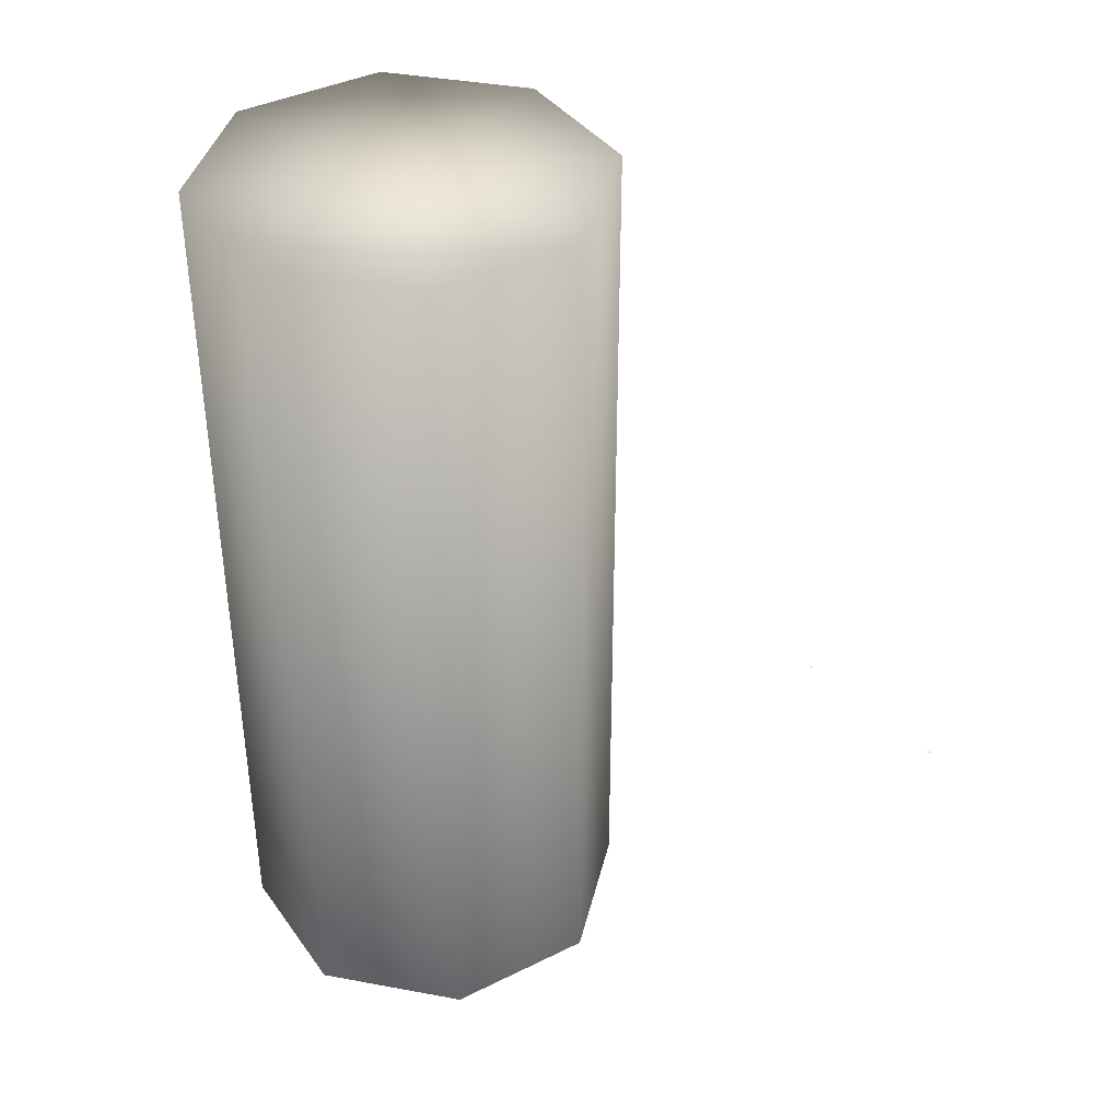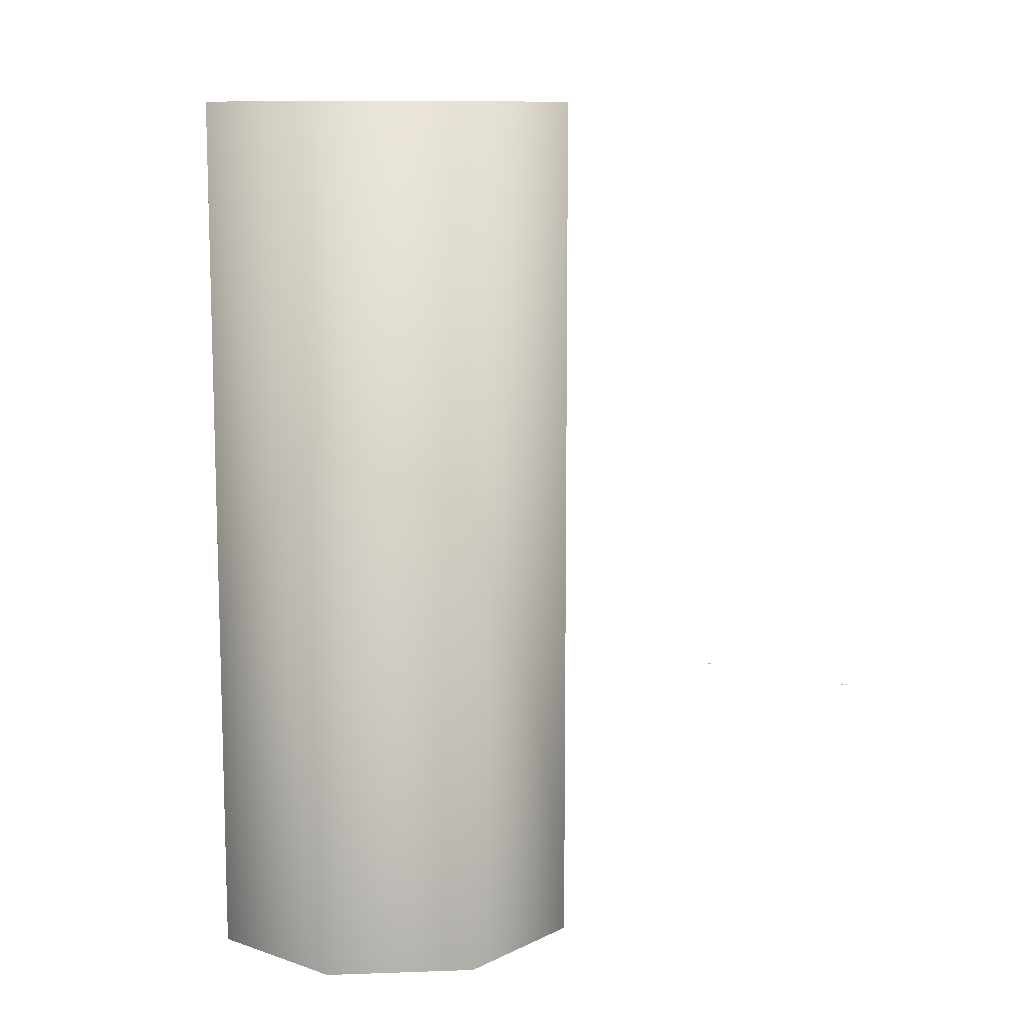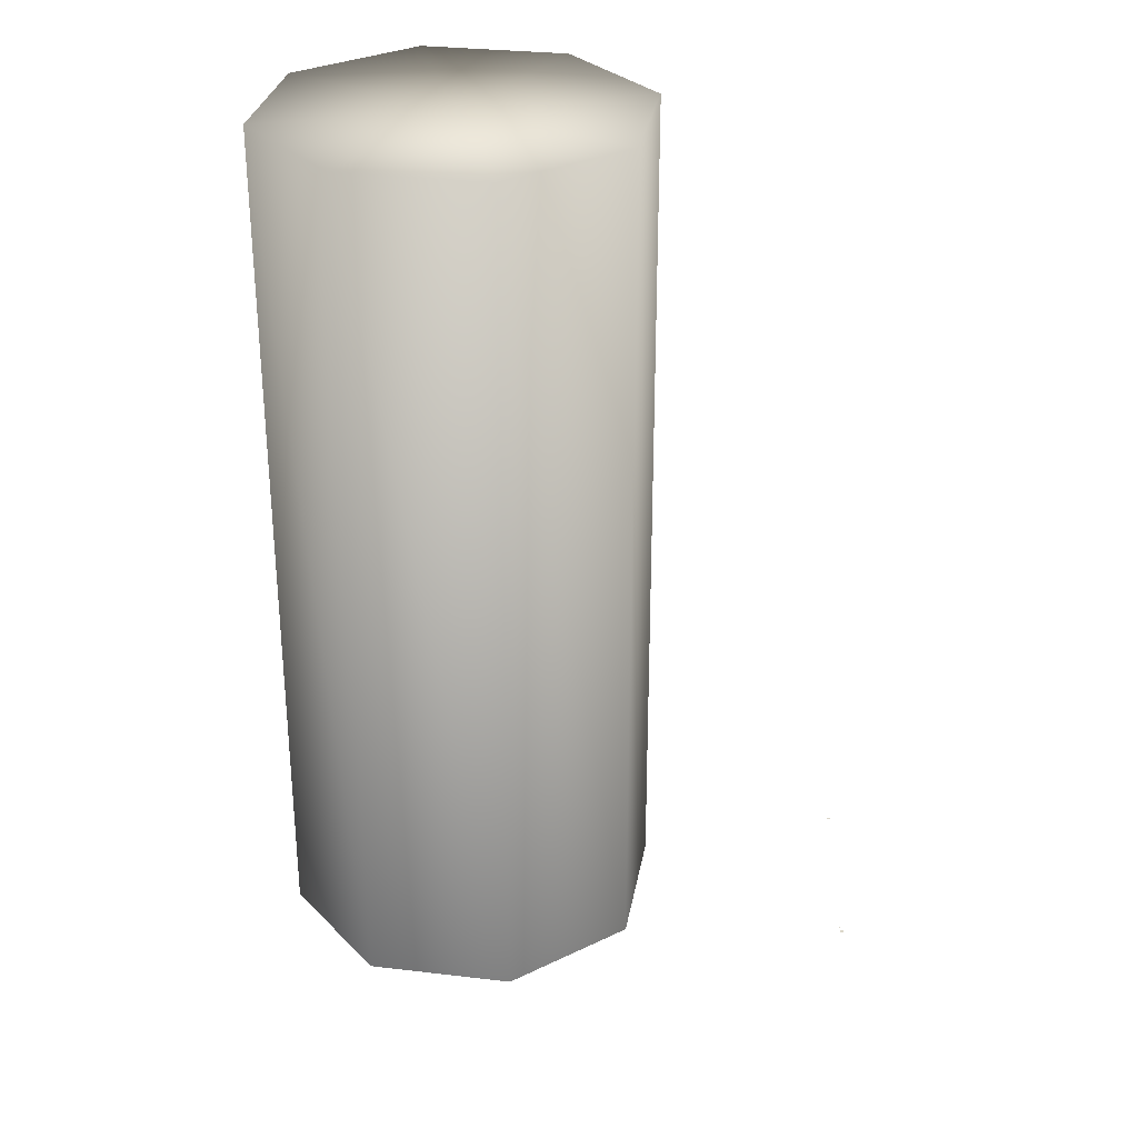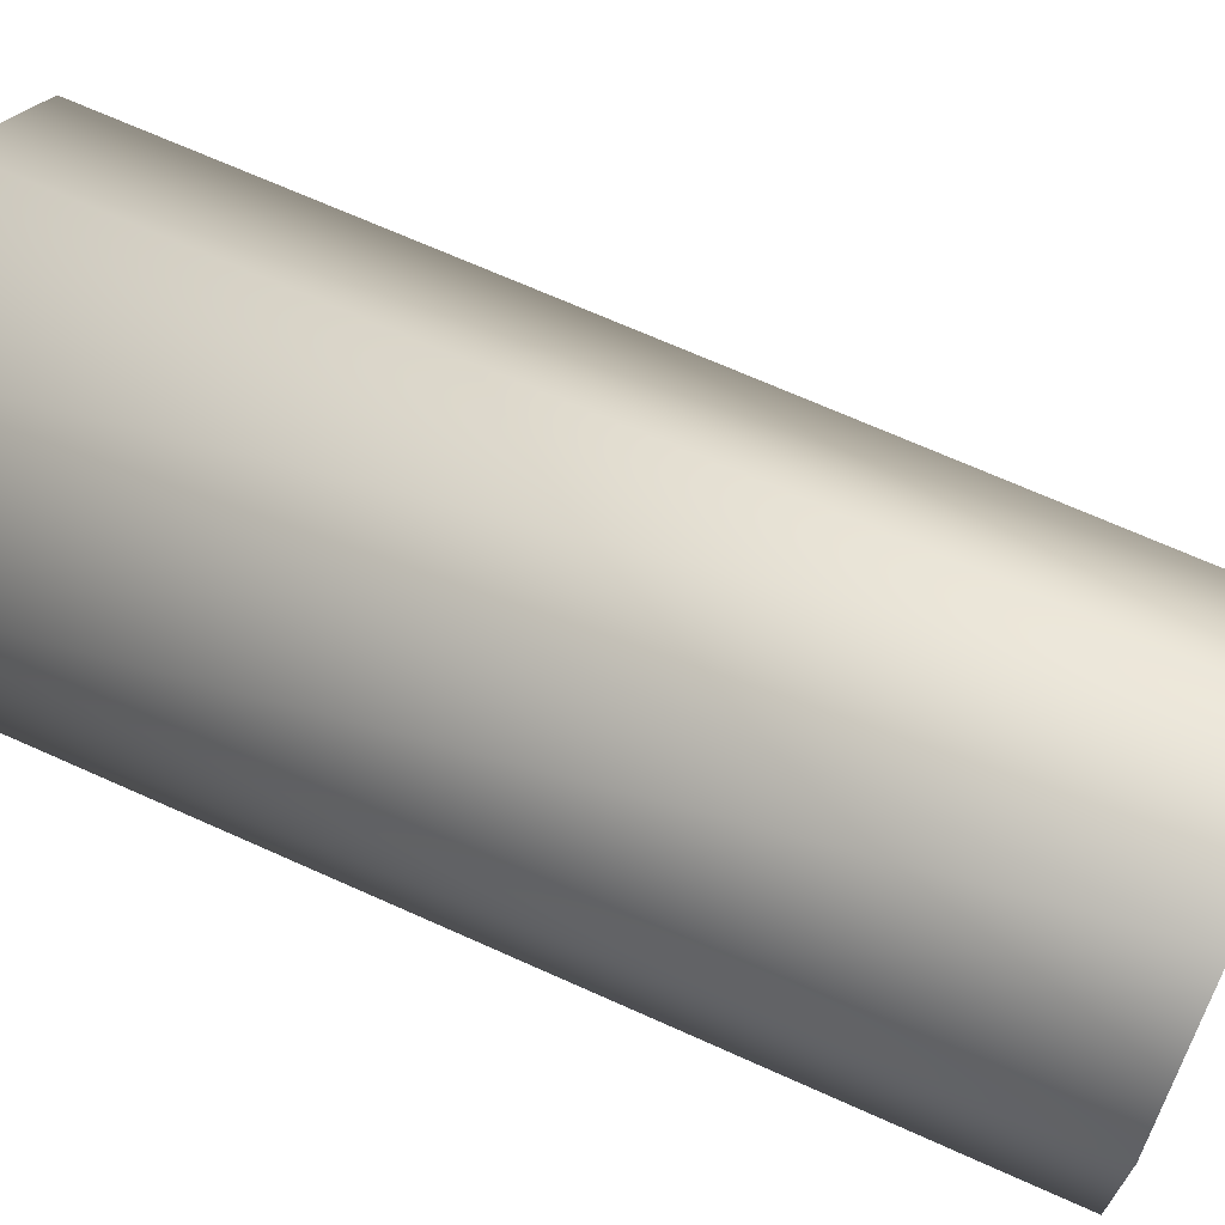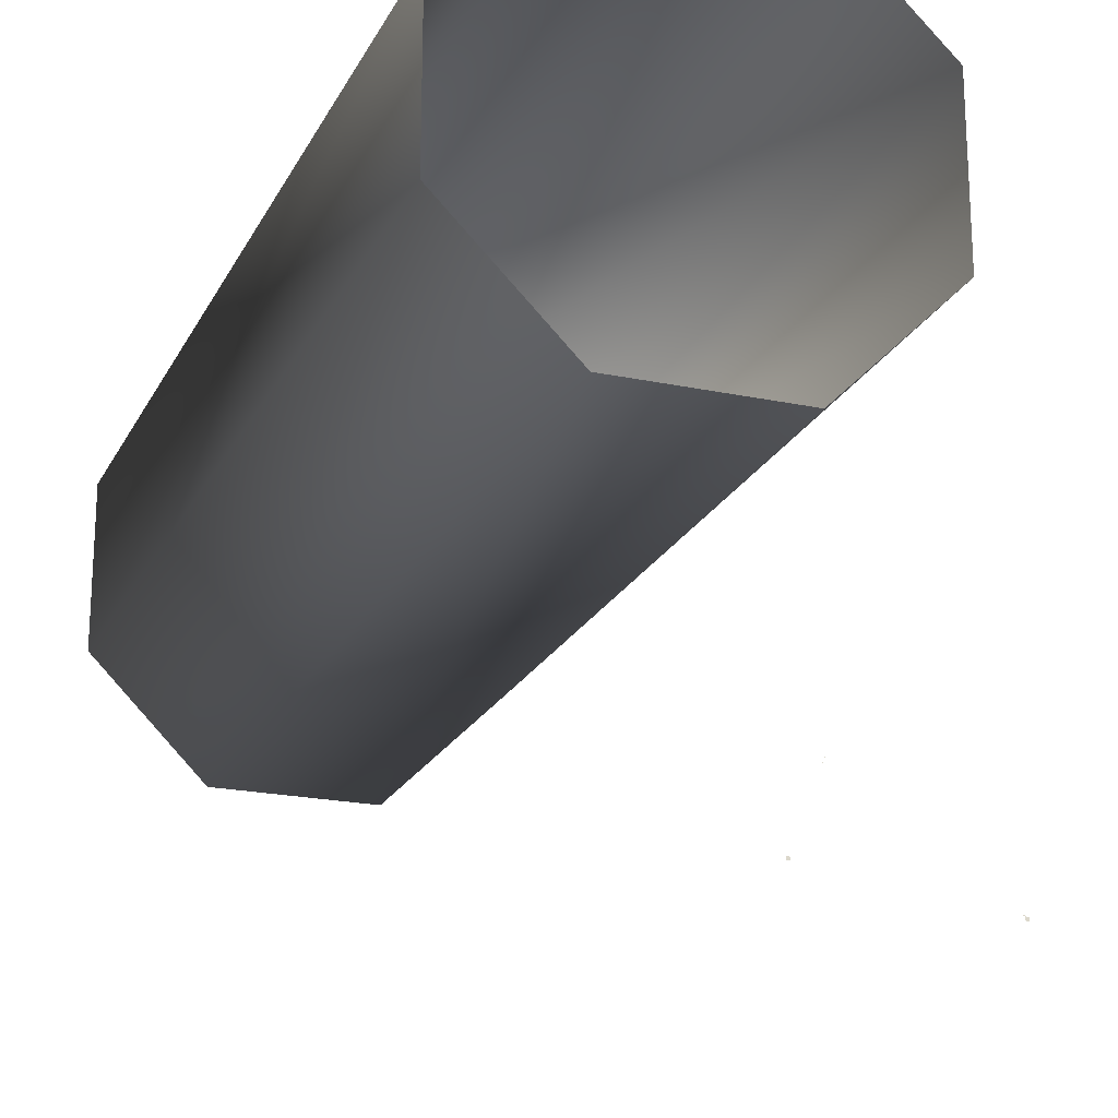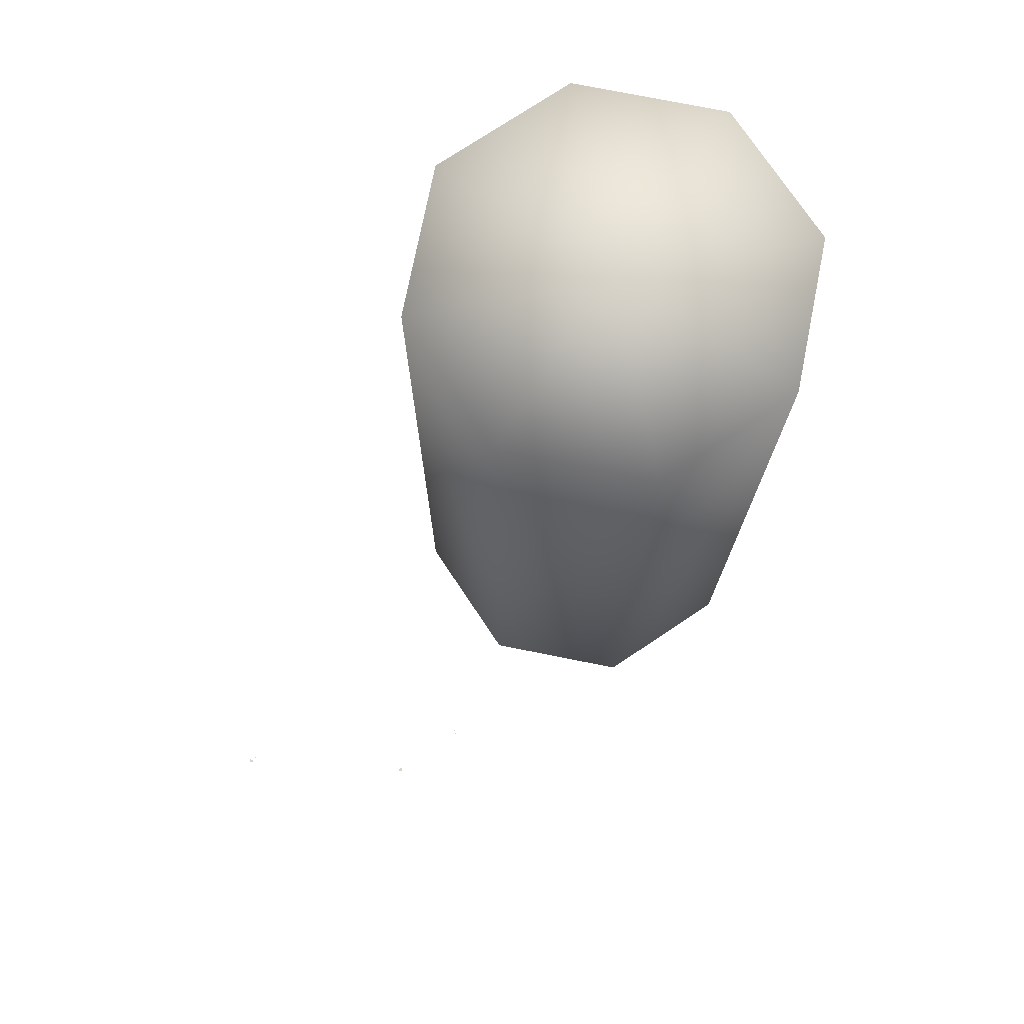
<metadata>
{"format":"obj","ext":"obj","renderer":"f3d","projection":"perspective","resolution":1024,"background":"white","views":[{"elev":39.0,"azim":58.1,"up":"+Y"},{"elev":10.5,"azim":40.0,"up":"+Y"},{"elev":30.1,"azim":99.8,"up":"+Y"},{"elev":69.0,"azim":-65.8,"up":"+Z"},{"elev":-21.2,"azim":-20.6,"up":"+Z"},{"elev":75.0,"azim":-168.7,"up":"+Y"}]}
</metadata>
<code>
o OBJ_1054144_MDL_1054104_SA1
v -43.71 159.5 -19.05
v -43.71 -59.73 -19.05
v -43.71 -59.73 18.34
v -43.71 159.5 18.34
v -17.27 -59.73 44.77
v 20.11 159.5 44.77
v 20.11 -59.73 44.77
v 46.55 -59.73 18.34
v 46.55 159.5 18.34
v 46.55 -59.73 -19.05
v 1.418 159.5 -0.3564
v 46.55 159.5 -19.05
v 20.11 159.5 -45.48
v -17.27 159.5 -45.48
v -17.27 -59.73 -45.48
v -17.27 159.5 44.77
v 20.11 -59.73 -45.48
f 1 2 3
f 1 3 4
f 4 3 5
f 6 7 8
f 6 8 9
f 9 8 10
f 11 12 13
f 11 13 14
f 14 13 15
f 16 7 6
f 16 6 11
f 11 6 9
f 11 9 12
f 12 9 10
f 12 10 17
f 5 7 16
f 5 16 4
f 4 16 11
f 4 11 1
f 1 11 14
f 1 14 2
f 2 14 15
f 15 13 17
f 17 13 12
o COL_897968L_OBJ_860384_MDL_599760_SA2B
v 45.8 -1.598 -80.98
v 45.94 -1.598 -80.49
v 45.75 -1.598 -80.96
v 45.99 -1.598 -80.52
v 46.18 -1.598 -80.06
v 46.32 -1.598 -79.57
v 46.13 -1.598 -80.03
v 46.37 -1.598 -79.59
f 18 19 20
f 19 18 21
f 22 23 24
f 23 22 25
o COL_898000L_OBJ_860328_MDL_599760_SA2B
v 25.4 -1.598 -83.77
v 25.22 -1.598 -84.24
v 25.45 -1.598 -83.8
v 25.17 -1.598 -84.22
v 24.94 -1.598 -84.66
v 24.76 -1.598 -85.13
v 24.99 -1.598 -84.69
v 24.71 -1.598 -85.1
f 26 27 28
f 27 26 29
f 30 31 32
f 31 30 33
o COL_890320L_OBJ_723828_MDL_723792_SA2B_mirrorh47__transparent
v 81.05 -3.298 -103.8
v 81.82 -3.298 -104.5
v 81.82 -3.298 -103.8
v 81.05 -3.298 -104.5
f 34 35 36
f 35 34 37
o COL_889712L_OBJ_872312_MDL_736240_SA2B_mirrorboth47__transparen
v 38.8 -3.298 -98.35
v 38.65 -3.298 -97.71
v 38.65 -3.298 -98.5
v 38.25 -3.298 -97.71
v 38.25 -3.298 -98.5
v 38.01 -3.298 -97.95
v 38.01 -3.298 -98.35
v 38.8 -3.298 -97.95
f 38 39 40
f 40 39 41
f 40 41 42
f 42 41 43
f 42 43 44
f 39 38 45
o COL_890224L_OBJ_724628_MDL_724592_SA2B
v 80.86 -3.298 -103.6
v 80.89 -3.298 -103
v 80.85 -3.298 -103
v 80.13 -3.298 -103
v 80.17 -3.298 -103
v 80.13 -3.298 -103.7
v 80.17 -3.298 -103.6
v 80.9 -3.298 -103.7
f 46 47 48
f 48 47 49
f 48 49 50
f 50 49 51
f 50 51 52
f 47 46 53
f 53 52 51
f 52 53 46

</code>
